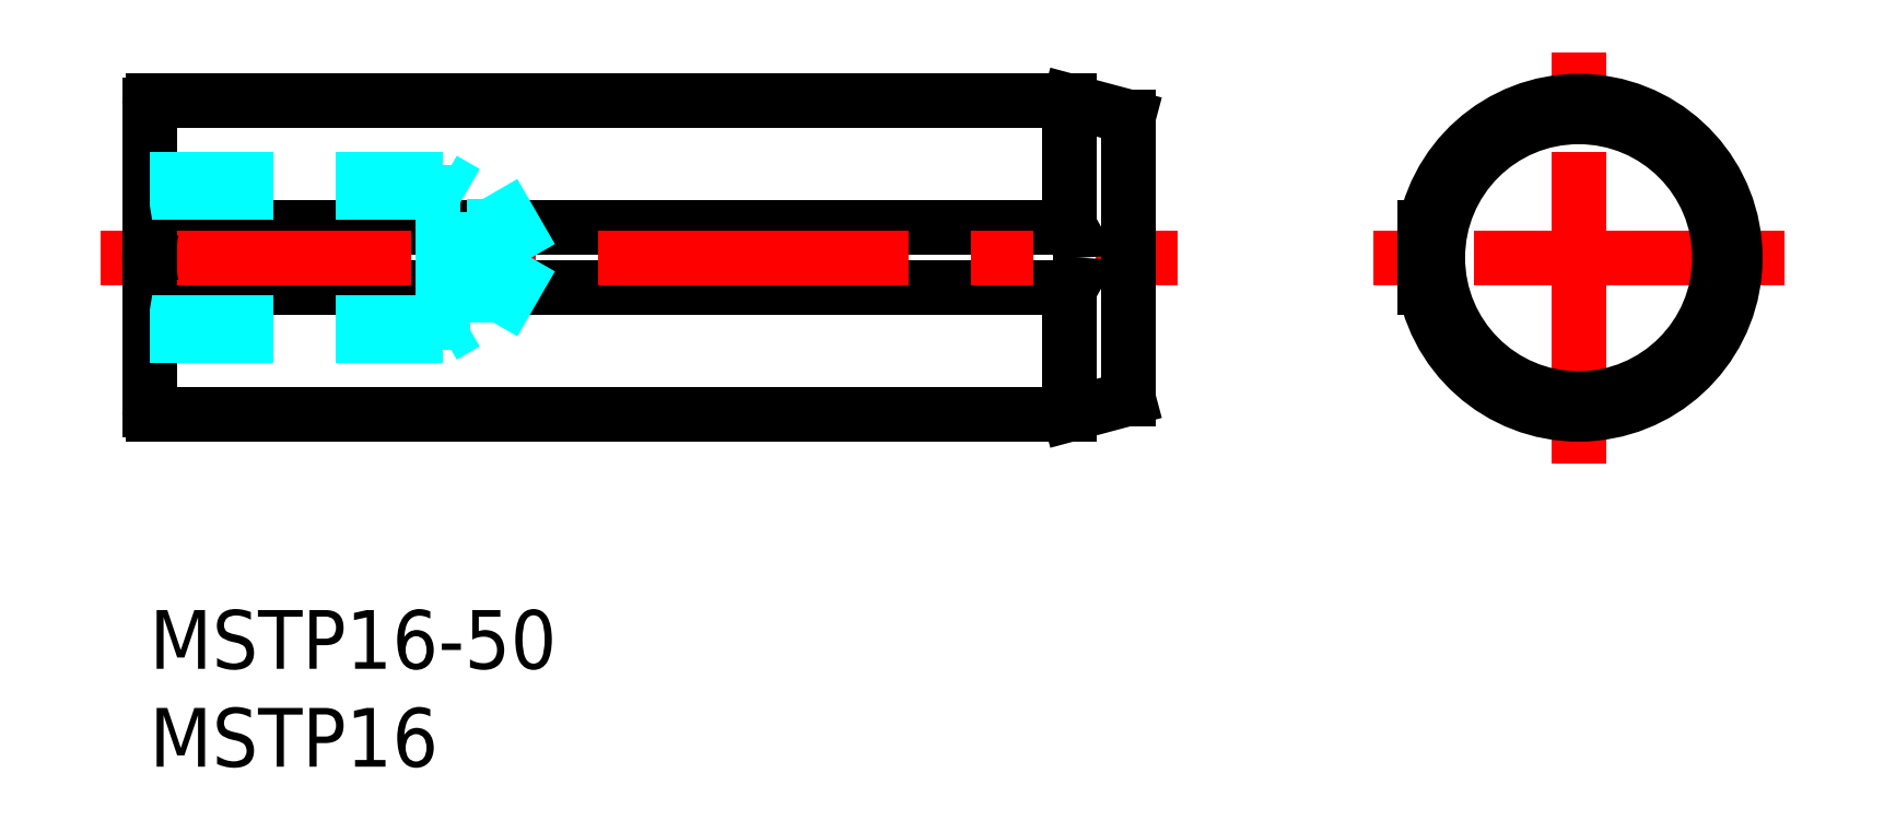
<metadata>
{"format":"dxf","ext":"dxf","renderer":"ezdxf+matplotlib","layout":"modelspace","background":"white","min_lineweight":24,"dpi":150}
</metadata>
<code>
0
SECTION
2
ENTITIES
0
INSERT
8
MSM_CONTINUOUS
2
*U11
10
0
20
0
30
0
0
INSERT
8
MSM_CONTINUOUS
2
*U12
10
0
20
0
30
0
0
LINE
8
MSM_CONTINUOUS
10
47
20
16.46
30
0
11
0.2
21
16.46
31
0
0
LINE
8
MSM_CONTINUOUS
10
0.2
20
19.54
30
0
11
47
21
19.54
31
0
0
LINE
8
MSM_CENTER
10
-2.5
20
18
30
0
11
52.5
21
18
31
0
0
LINE
8
MSM_CONTINUOUS
10
50
20
25.2
30
0
11
47
21
26
31
0
0
LINE
8
MSM_CONTINUOUS
10
47
20
10
30
0
11
50
21
10.8
31
0
0
LINE
8
MSM_CONTINUOUS
10
50
20
25.2
30
0
11
50
21
10.8
31
0
0
LINE
8
MSM_CONTINUOUS
10
0.2
20
10
30
0
11
47
21
10
31
0
0
LINE
8
MSM_CONTINUOUS
10
47
20
26
30
0
11
0.2
21
26
31
0
0
LINE
8
MSM_CONTINUOUS
10
47
20
26
30
0
11
47
21
19.54
31
0
0
LINE
8
MSM_CONTINUOUS
10
0
20
25.8
30
0
11
0
21
10.2
31
0
0
LINE
8
MSM_CENTER
10
83.5
20
18
30
0
11
62.5
21
18
31
0
0
LINE
8
MSM_CENTER
10
73
20
7.5
30
0
11
73
21
28.5
31
0
0
LINE
8
MSM_CONTINUOUS
10
65.15
20
19.54
30
0
11
65.15
21
16.46
31
0
0
ARC
8
MSM_CONTINUOUS
10
73
20
18
30
0
40
8
50
191.1
51
168.9
0
CIRCLE
8
MSM_CONTINUOUS
10
73
20
18
30
0
40
7.196
0
ARC
8
MSM_CONTINUOUS
10
44.92
20
17.91
30
0
40
2.644
50
1.872
51
38.02
0
ARC
8
MSM_CONTINUOUS
10
44.92
20
18.09
30
0
40
2.644
50
322
51
358.1
0
LINE
8
MSM_DASHED
10
15
20
14
30
0
11
15
21
22
31
0
0
LINE
8
MSM_DASHED
10
17.58
20
14.68
30
0
11
17.58
21
21.32
31
0
0
LINE
8
MSM_DASHED
10
17.58
20
21.32
30
0
11
19.5
21
18
31
0
0
LINE
8
MSM_DASHED
10
0
20
14.68
30
0
11
17.58
21
14.68
31
0
0
LINE
8
MSM_DASHED
10
0
20
14
30
0
11
15
21
14
31
0
0
LINE
8
MSM_DASHED
10
15
20
14
30
0
11
16.17
21
14.68
31
0
0
LINE
8
MSM_DASHED
10
17.58
20
14.68
30
0
11
19.5
21
18
31
0
0
LINE
8
MSM_DASHED
10
0
20
22
30
0
11
15
21
22
31
0
0
LINE
8
MSM_DASHED
10
0
20
21.32
30
0
11
17.58
21
21.32
31
0
0
LINE
8
MSM_DASHED
10
15
20
22
30
0
11
16.17
21
21.32
31
0
0
LINE
8
MSM_CONTINUOUS
10
47
20
16.46
30
0
11
47
21
10
31
0
0
ARC
8
MSM_CONTINUOUS
10
0.2
20
25.8
30
0
40
0.2
50
90
51
180
0
ARC
8
MSM_CONTINUOUS
10
0.2
20
10.2
30
0
40
0.2
50
180
51
270
0
ARC
8
MSM_CONTINUOUS
10
3.758
20
18.6
30
0
40
3.744
50
167.7
51
179
0
ARC
8
MSM_CONTINUOUS
10
0.4939
20
19.28
30
0
40
0.4115
50
142.4
51
163.3
0
ARC
8
MSM_CONTINUOUS
10
0.2023
20
19.49
30
0
40
0.05039
50
92.62
51
132.9
0
ARC
8
MSM_CONTINUOUS
10
3.758
20
17.4
30
0
40
3.744
50
181
51
192.3
0
ARC
8
MSM_CONTINUOUS
10
0.4939
20
16.72
30
0
40
0.4115
50
196.7
51
217.6
0
ARC
8
MSM_CONTINUOUS
10
0.2023
20
16.51
30
0
40
0.05039
50
227.1
51
267.4
0
ARC
8
MSM_CONTINUOUS
10
25.58
20
18
30
0
40
25.58
50
178.5
51
181.5
0
ENDSEC
0
EOF

</code>
